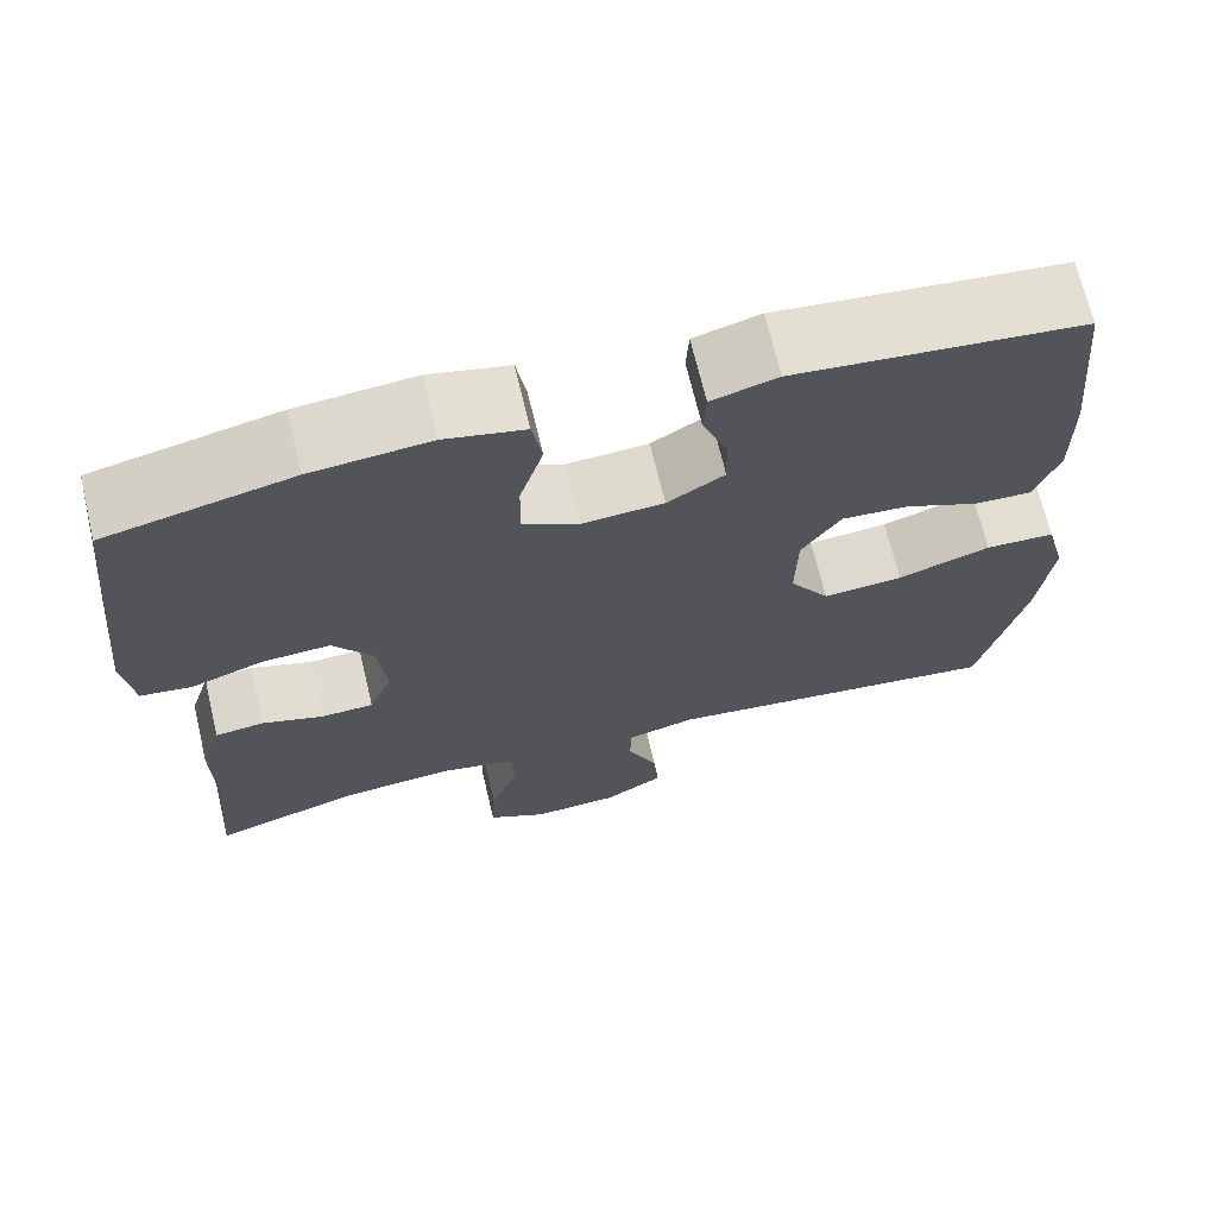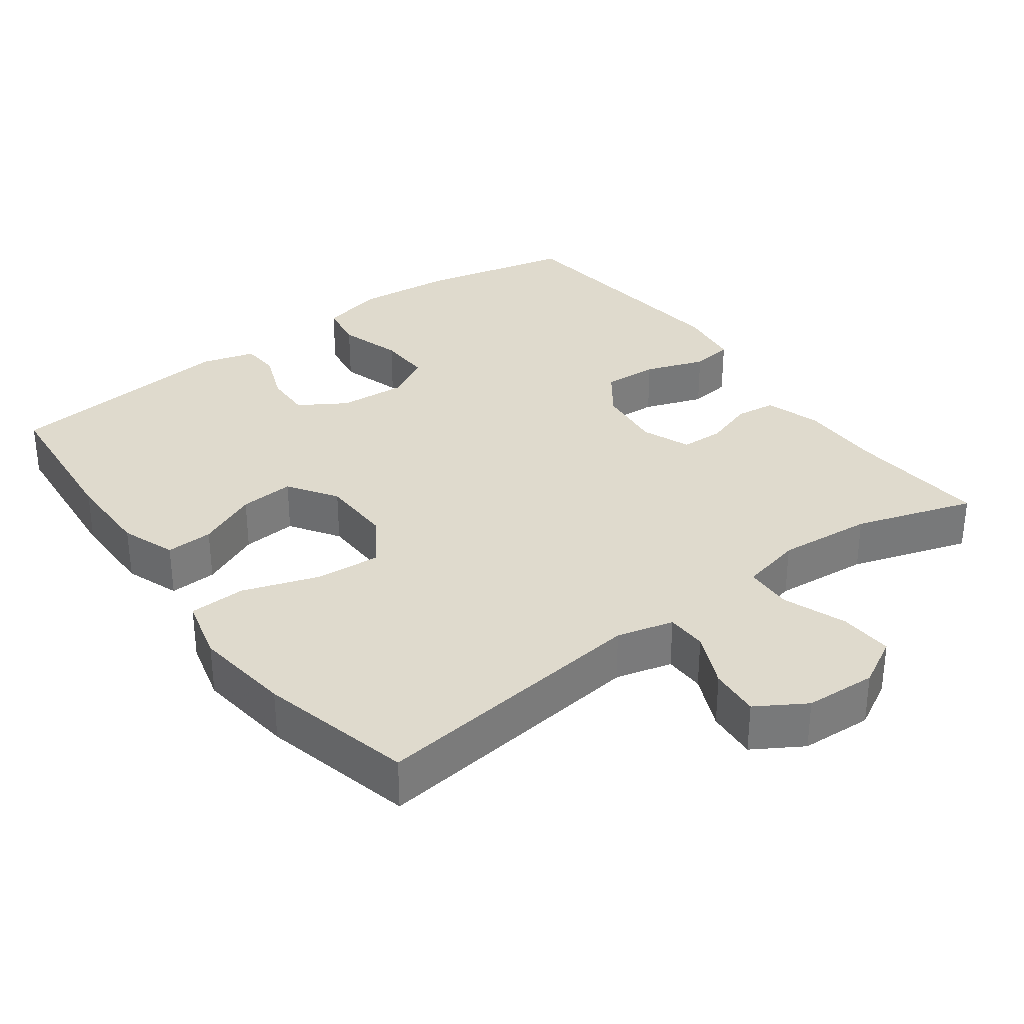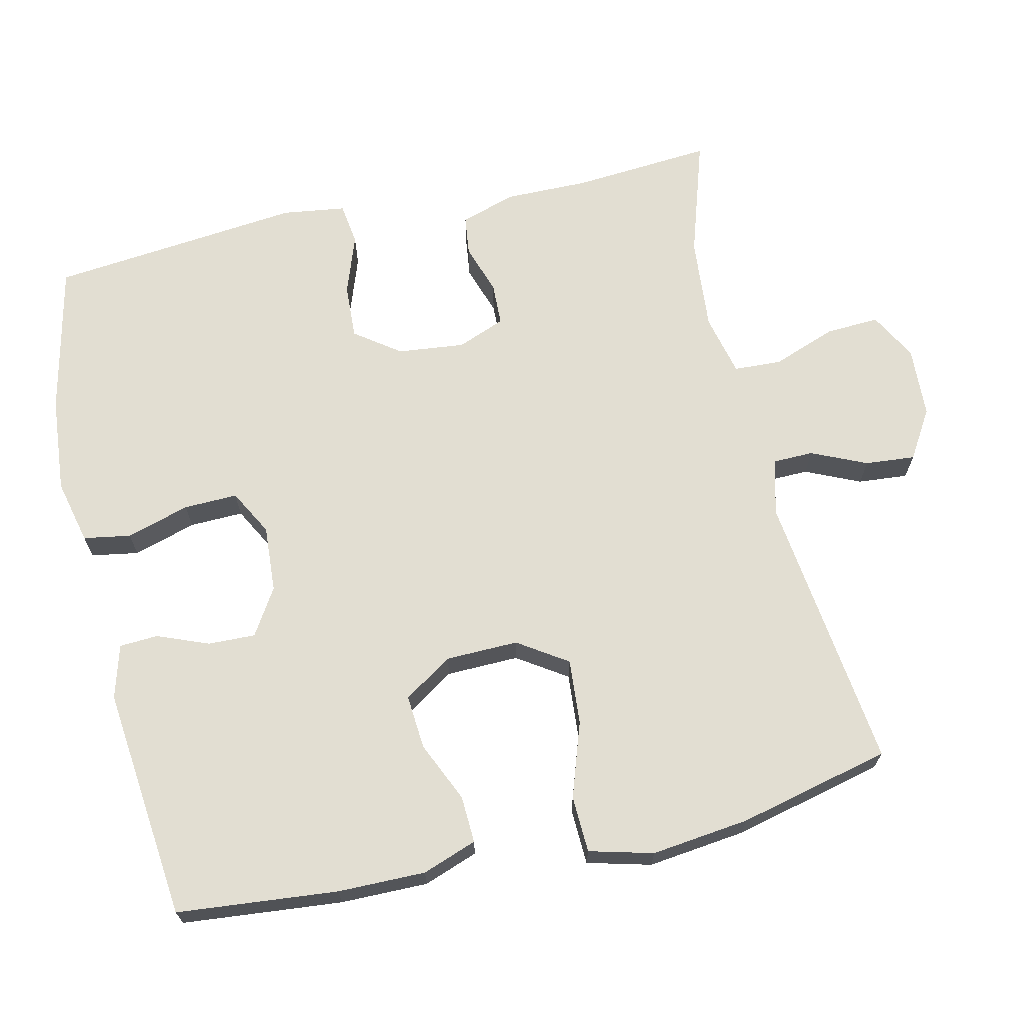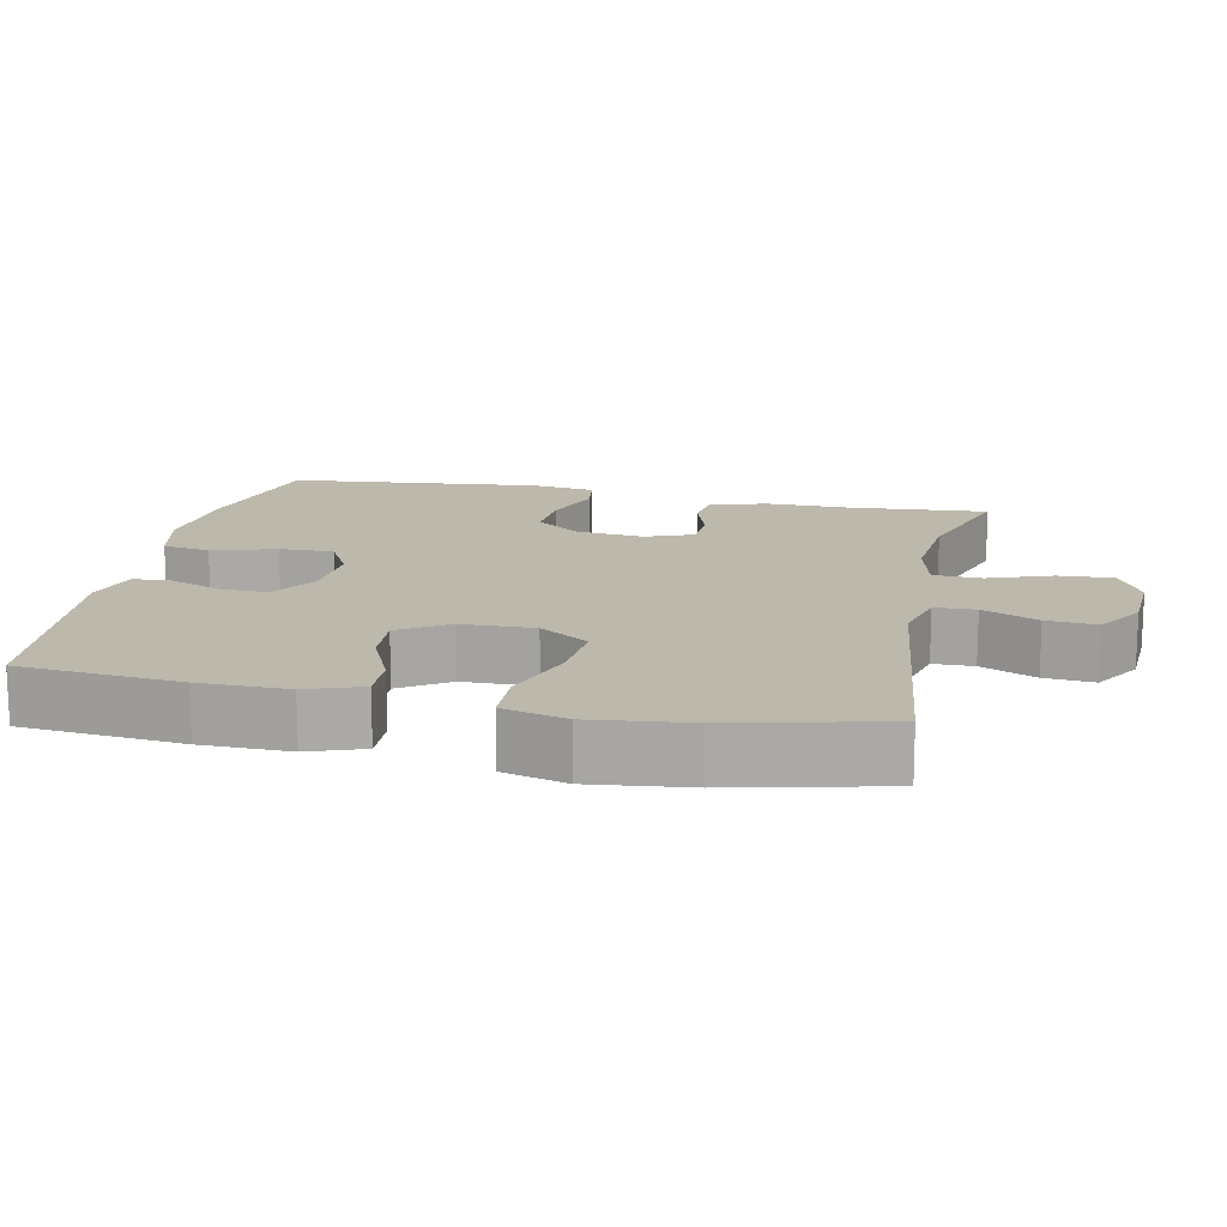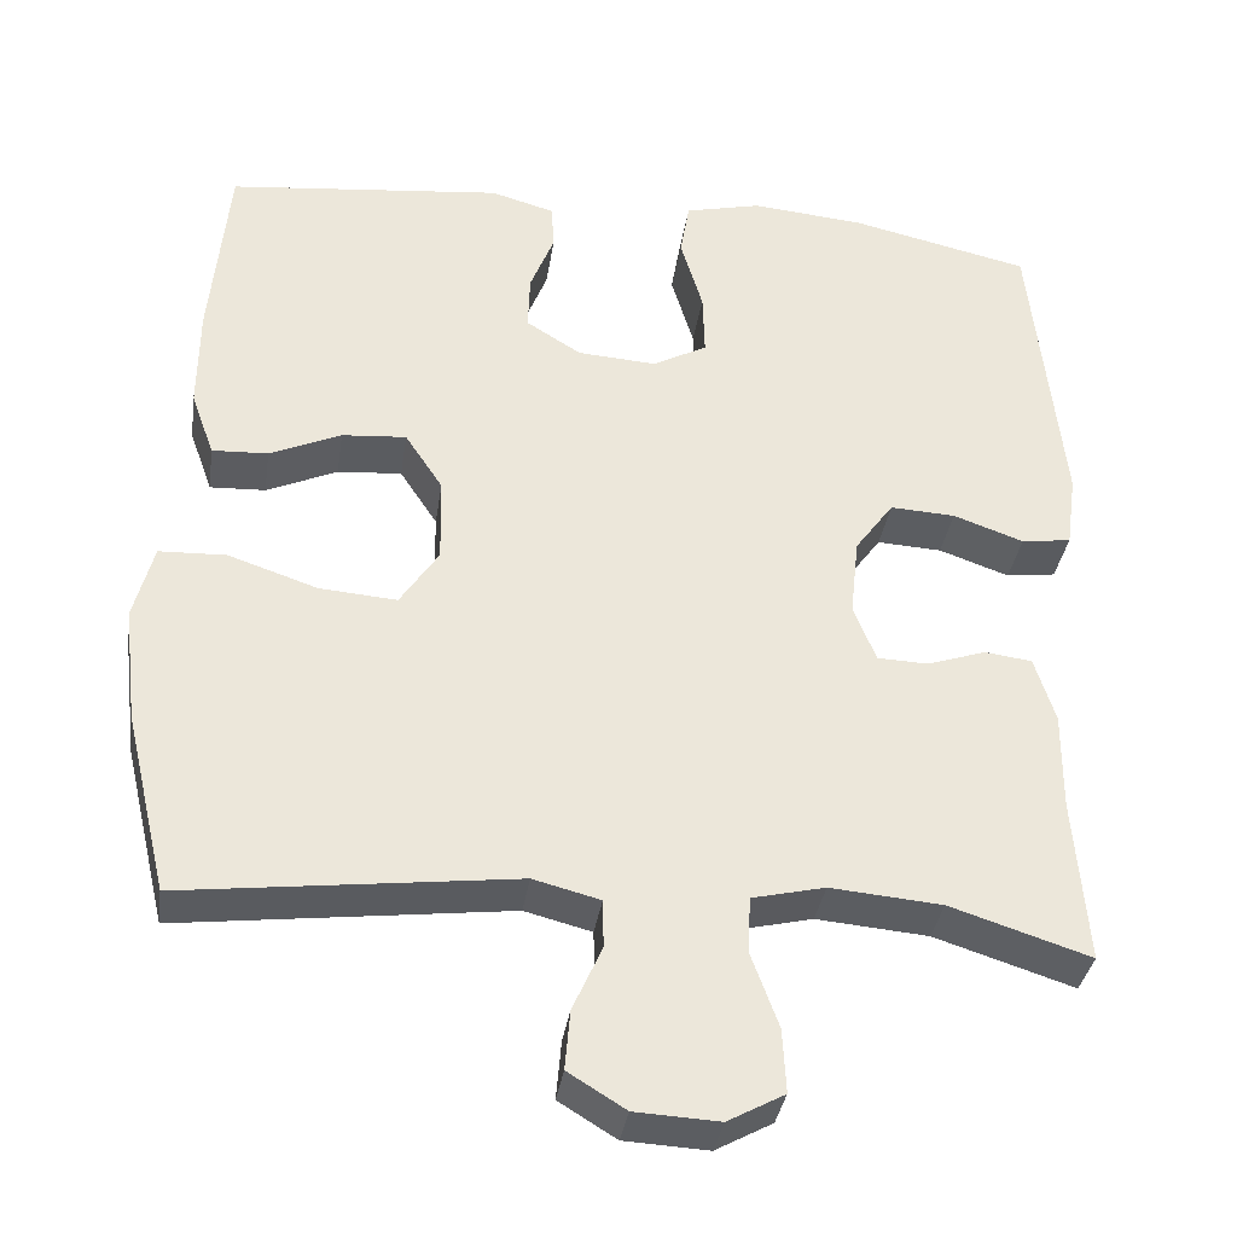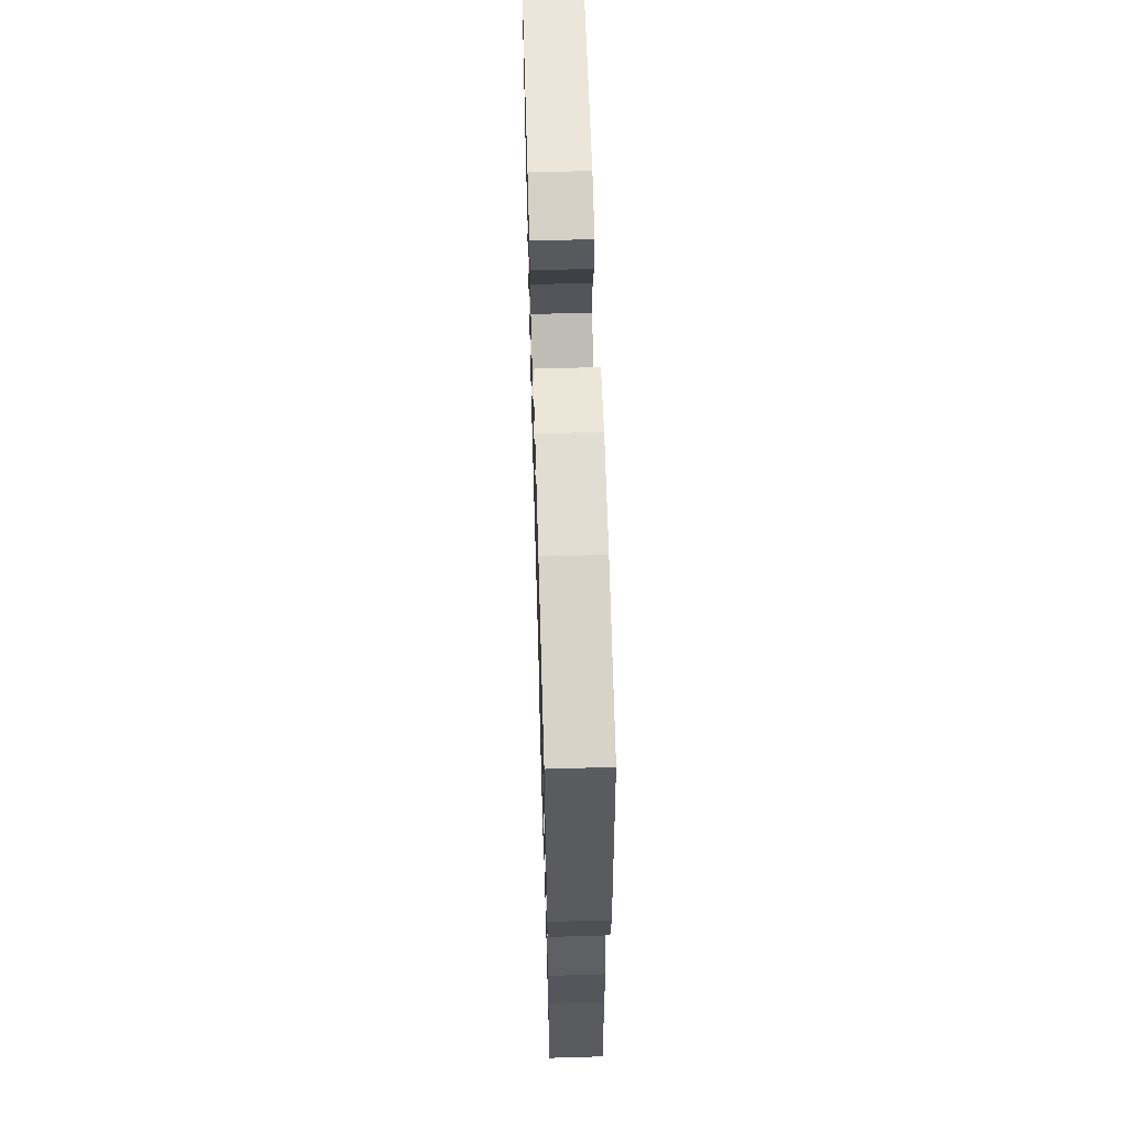
<metadata>
{"format":"obj","ext":"obj","renderer":"f3d","projection":"perspective","resolution":1024,"background":"white","views":[{"elev":69.0,"azim":-13.4,"up":"+Z"},{"elev":32.7,"azim":143.5,"up":"+Y"},{"elev":67.9,"azim":77.1,"up":"+Y"},{"elev":14.9,"azim":102.0,"up":"+Y"},{"elev":-35.2,"azim":171.6,"up":"+Z"},{"elev":63.2,"azim":-91.7,"up":"+Z"}]}
</metadata>
<code>
v -0.5 0.07 -0.5
v -0.485 0.07 -0.308
v -0.486 0.07 -0.193
v -0.462 0.07 -0.116
v -0.407 0.07 -0.109
v -0.338 0.07 -0.132
v -0.279 0.07 -0.13
v -0.253 0.07 -0.064
v -0.263 0.07 0.028
v -0.308 0.07 0.09
v -0.384 0.07 0.086
v -0.466 0.07 0.057
v -0.524 0.07 0.065
v -0.536 0.07 0.152
v -0.5 0.07 0.5
v -0.292 0.07 0.547
v -0.159 0.07 0.559
v -0.07 0.07 0.538
v -0.059 0.07 0.473
v -0.085 0.07 0.386
v -0.087 0.07 0.312
v -0.024 0.07 0.278
v 0.068 0.07 0.284
v 0.132 0.07 0.324
v 0.13 0.07 0.389
v 0.102 0.07 0.46
v 0.105 0.07 0.513
v 0.179 0.07 0.534
v 0.5 0.07 0.5
v 0.521 0.07 0.279
v 0.522 0.07 0.158
v 0.495 0.07 0.083
v 0.43 0.07 0.086
v 0.347 0.07 0.123
v 0.272 0.07 0.129
v 0.228 0.07 0.062
v 0.226 0.07 -0.038
v 0.271 0.07 -0.106
v 0.361 0.07 -0.099
v 0.465 0.07 -0.064
v 0.543 0.07 -0.067
v 0.566 0.07 -0.155
v 0.55 0.07 -0.29
v 0.5 0.07 -0.5
v 0.115 0.07 -0.453
v 0.037 0.07 -0.473
v 0.036 0.07 -0.529
v 0.07 0.07 -0.605
v 0.076 0.07 -0.674
v 0.009 0.07 -0.715
v -0.089 0.07 -0.72
v -0.155 0.07 -0.684
v -0.151 0.07 -0.61
v -0.119 0.07 -0.523
v -0.122 0.07 -0.457
v -0.207 0.07 -0.437
v -0.337 0.07 -0.448
v -0.5 0 -0.5
v -0.485 0 -0.308
v -0.486 0 -0.193
v -0.462 0 -0.116
v -0.407 0 -0.109
v -0.338 0 -0.132
v -0.279 0 -0.13
v -0.253 0 -0.064
v -0.263 0 0.028
v -0.308 0 0.09
v -0.384 0 0.086
v -0.466 0 0.057
v -0.524 0 0.065
v -0.536 0 0.152
v -0.5 0 0.5
v -0.292 0 0.547
v -0.159 0 0.559
v -0.07 0 0.538
v -0.059 0 0.473
v -0.085 0 0.386
v -0.087 0 0.312
v -0.024 0 0.278
v 0.068 0 0.284
v 0.132 0 0.324
v 0.13 0 0.389
v 0.102 0 0.46
v 0.105 0 0.513
v 0.179 0 0.534
v 0.5 0 0.5
v 0.521 0 0.279
v 0.522 0 0.158
v 0.495 0 0.083
v 0.43 0 0.086
v 0.347 0 0.123
v 0.272 0 0.129
v 0.228 0 0.062
v 0.226 0 -0.038
v 0.271 0 -0.106
v 0.361 0 -0.099
v 0.465 0 -0.064
v 0.543 0 -0.067
v 0.566 0 -0.155
v 0.55 0 -0.29
v 0.5 0 -0.5
v 0.115 0 -0.453
v 0.037 0 -0.473
v 0.036 0 -0.529
v 0.07 0 -0.605
v 0.076 0 -0.674
v 0.009 0 -0.715
v -0.089 0 -0.72
v -0.155 0 -0.684
v -0.151 0 -0.61
v -0.119 0 -0.523
v -0.122 0 -0.457
v -0.207 0 -0.437
v -0.337 0 -0.448
f 52 53 54
f 51 52 54
f 50 51 54
f 49 50 54
f 48 49 54
f 47 48 54
f 46 47 54 55
f 45 46 55 56
f 43 44 45
f 42 43 45
f 41 42 45
f 40 41 45
f 39 40 45
f 38 39 45 56
f 32 33 34
f 31 32 34
f 30 31 34
f 29 30 34
f 28 29 34
f 27 28 34
f 26 27 34
f 25 26 34
f 24 25 34 35
f 23 24 35 36
f 18 19 20
f 17 18 20
f 16 17 20
f 15 16 20
f 14 15 20
f 13 14 20
f 12 13 20
f 11 12 20
f 10 11 20 21
f 9 10 21 22
f 4 5 6
f 3 4 6
f 2 3 6
f 2 6 7
f 1 2 7
f 57 1 7
f 57 7 8
f 56 57 8
f 38 56 8
f 37 38 8
f 23 36 37
f 22 23 37
f 9 22 37
f 8 9 37
f 111 110 109
f 111 109 108
f 111 108 107
f 111 107 106
f 111 106 105
f 111 105 104
f 112 111 104 103
f 113 112 103 102
f 102 101 100
f 102 100 99
f 102 99 98
f 102 98 97
f 102 97 96
f 113 102 96 95
f 91 90 89
f 91 89 88
f 91 88 87
f 91 87 86
f 91 86 85
f 91 85 84
f 91 84 83
f 91 83 82
f 92 91 82 81
f 93 92 81 80
f 77 76 75
f 77 75 74
f 77 74 73
f 77 73 72
f 77 72 71
f 77 71 70
f 77 70 69
f 77 69 68
f 78 77 68 67
f 79 78 67 66
f 63 62 61
f 63 61 60
f 63 60 59
f 64 63 59
f 64 59 58
f 64 58 114
f 65 64 114
f 65 114 113
f 65 113 95
f 65 95 94
f 94 93 80
f 94 80 79
f 94 79 66
f 94 66 65
f 1 58 59 2
f 2 59 60 3
f 3 60 61 4
f 4 61 62 5
f 5 62 63 6
f 6 63 64 7
f 7 64 65 8
f 8 65 66 9
f 9 66 67 10
f 10 67 68 11
f 11 68 69 12
f 12 69 70 13
f 13 70 71 14
f 14 71 72 15
f 15 72 73 16
f 16 73 74 17
f 17 74 75 18
f 18 75 76 19
f 19 76 77 20
f 20 77 78 21
f 21 78 79 22
f 22 79 80 23
f 23 80 81 24
f 24 81 82 25
f 25 82 83 26
f 26 83 84 27
f 27 84 85 28
f 28 85 86 29
f 29 86 87 30
f 30 87 88 31
f 31 88 89 32
f 32 89 90 33
f 33 90 91 34
f 34 91 92 35
f 35 92 93 36
f 36 93 94 37
f 37 94 95 38
f 38 95 96 39
f 39 96 97 40
f 40 97 98 41
f 41 98 99 42
f 42 99 100 43
f 43 100 101 44
f 44 101 102 45
f 45 102 103 46
f 46 103 104 47
f 47 104 105 48
f 48 105 106 49
f 49 106 107 50
f 50 107 108 51
f 51 108 109 52
f 52 109 110 53
f 53 110 111 54
f 54 111 112 55
f 55 112 113 56
f 56 113 114 57
f 57 114 58 1

</code>
